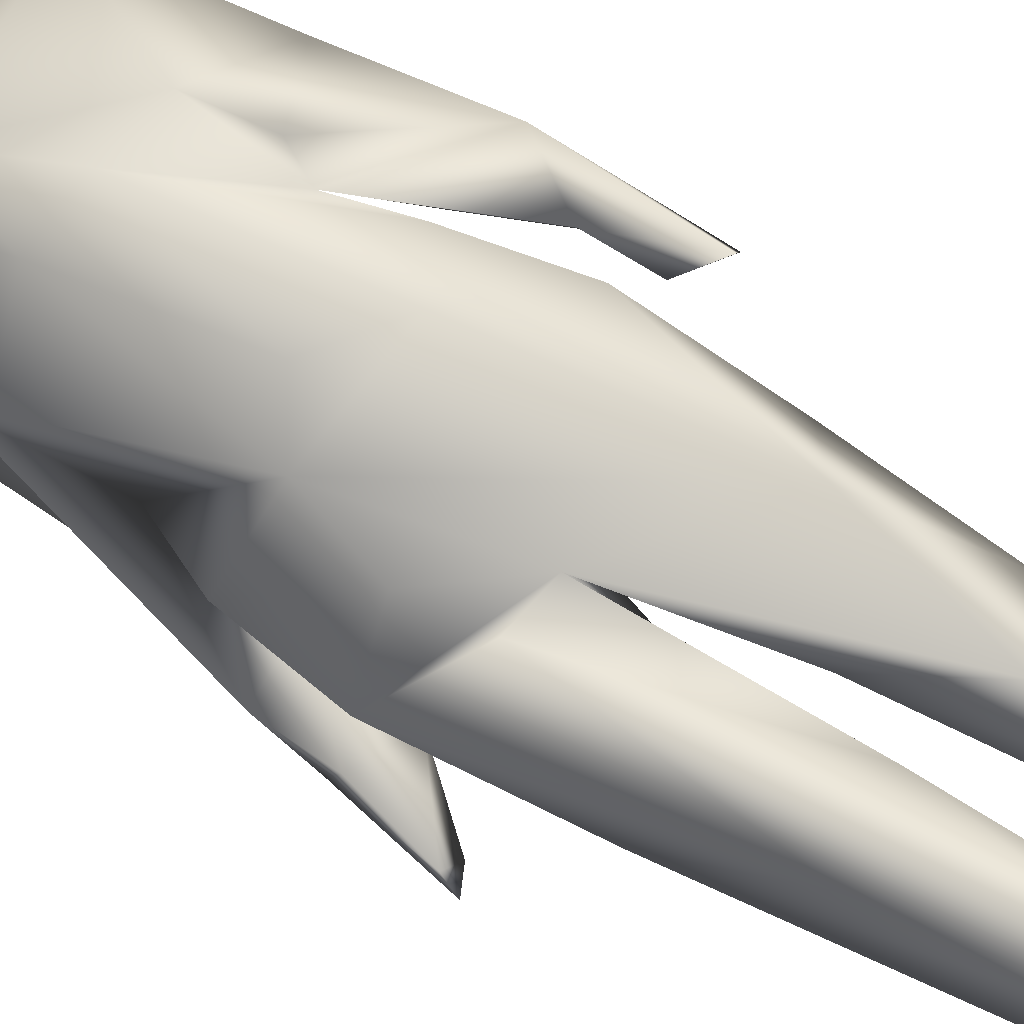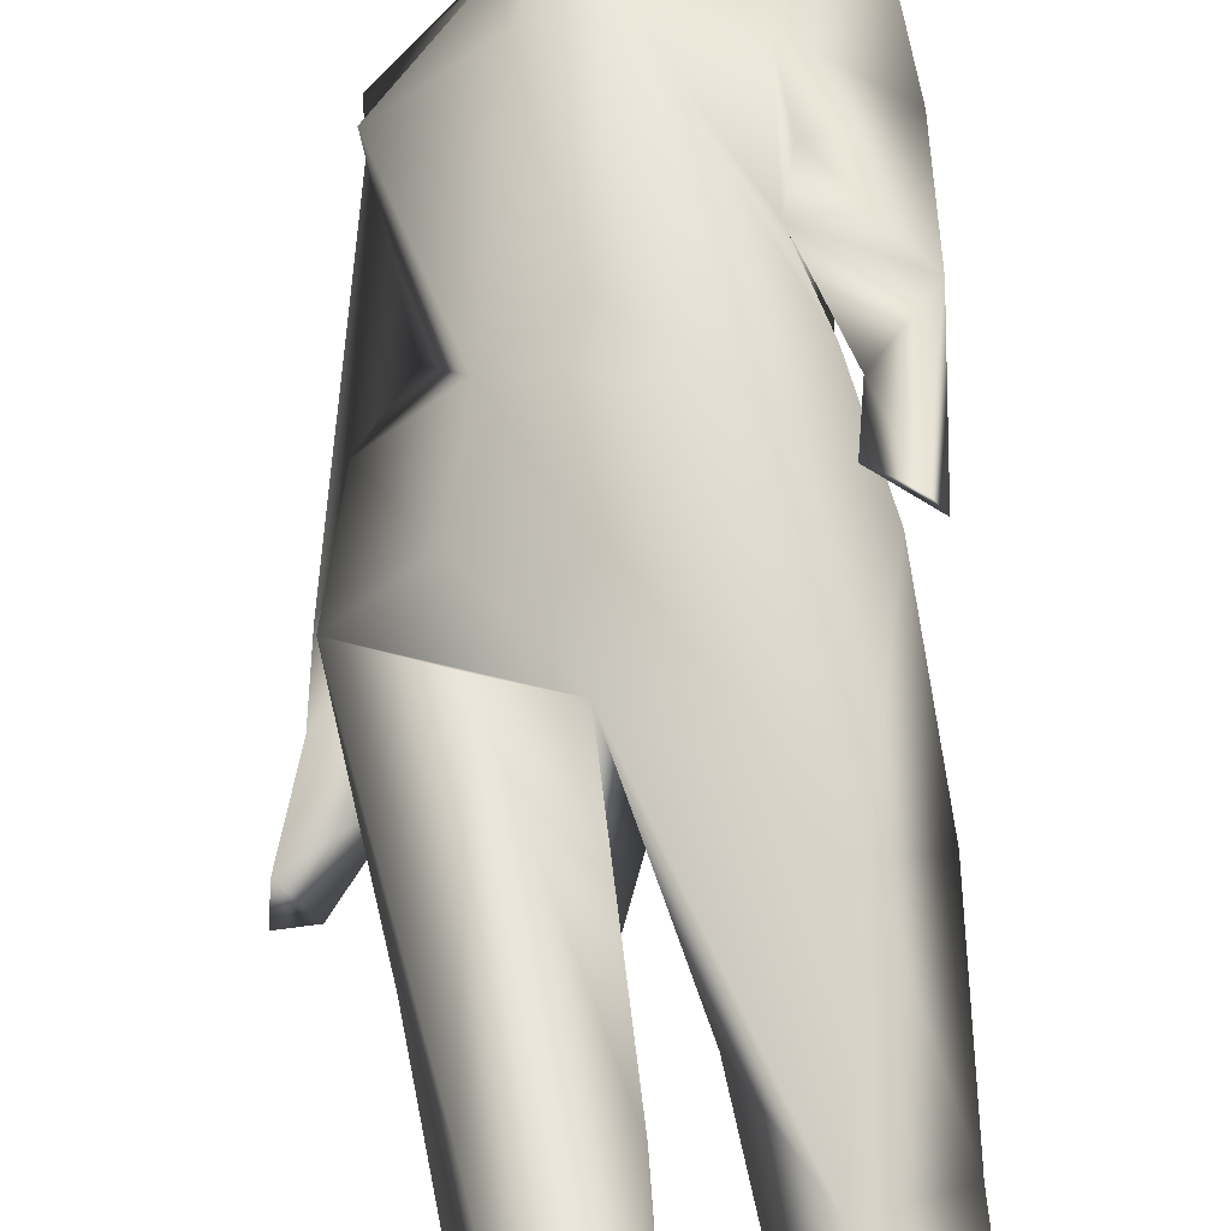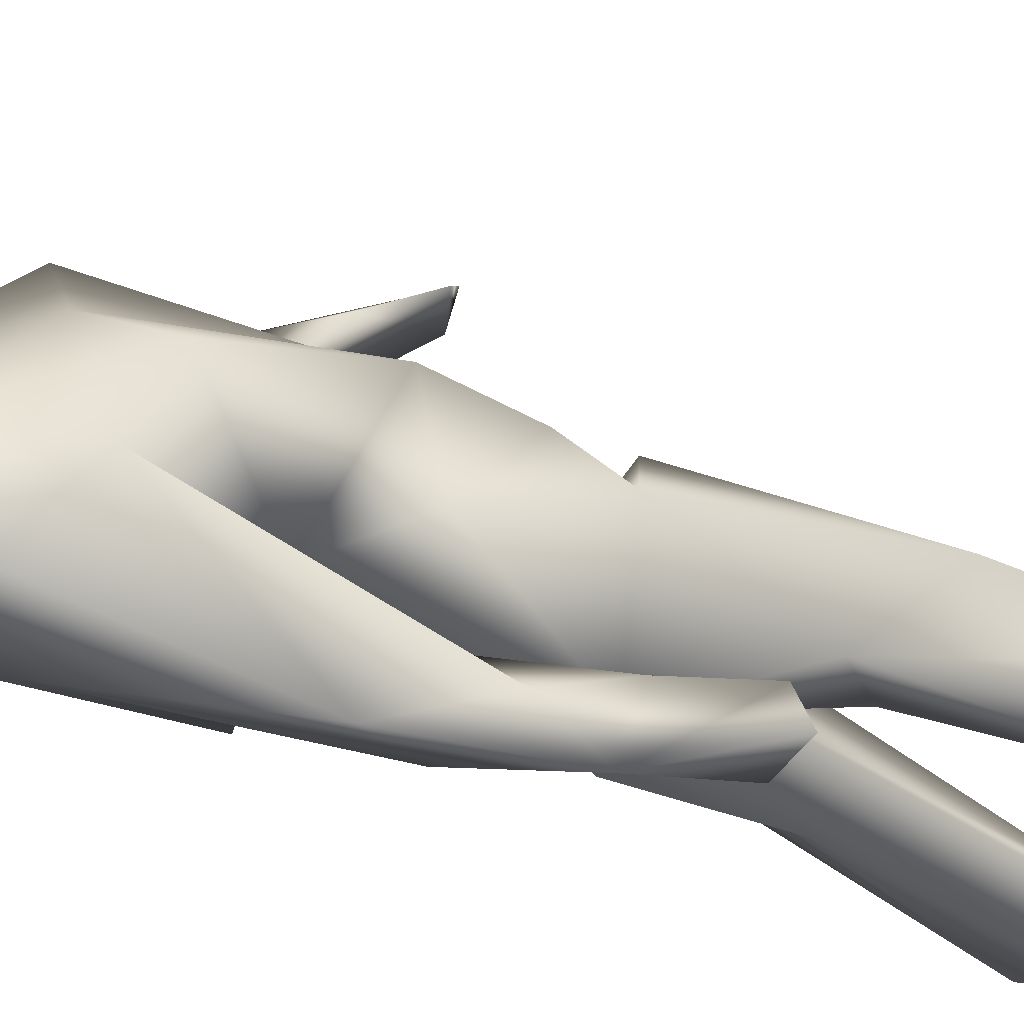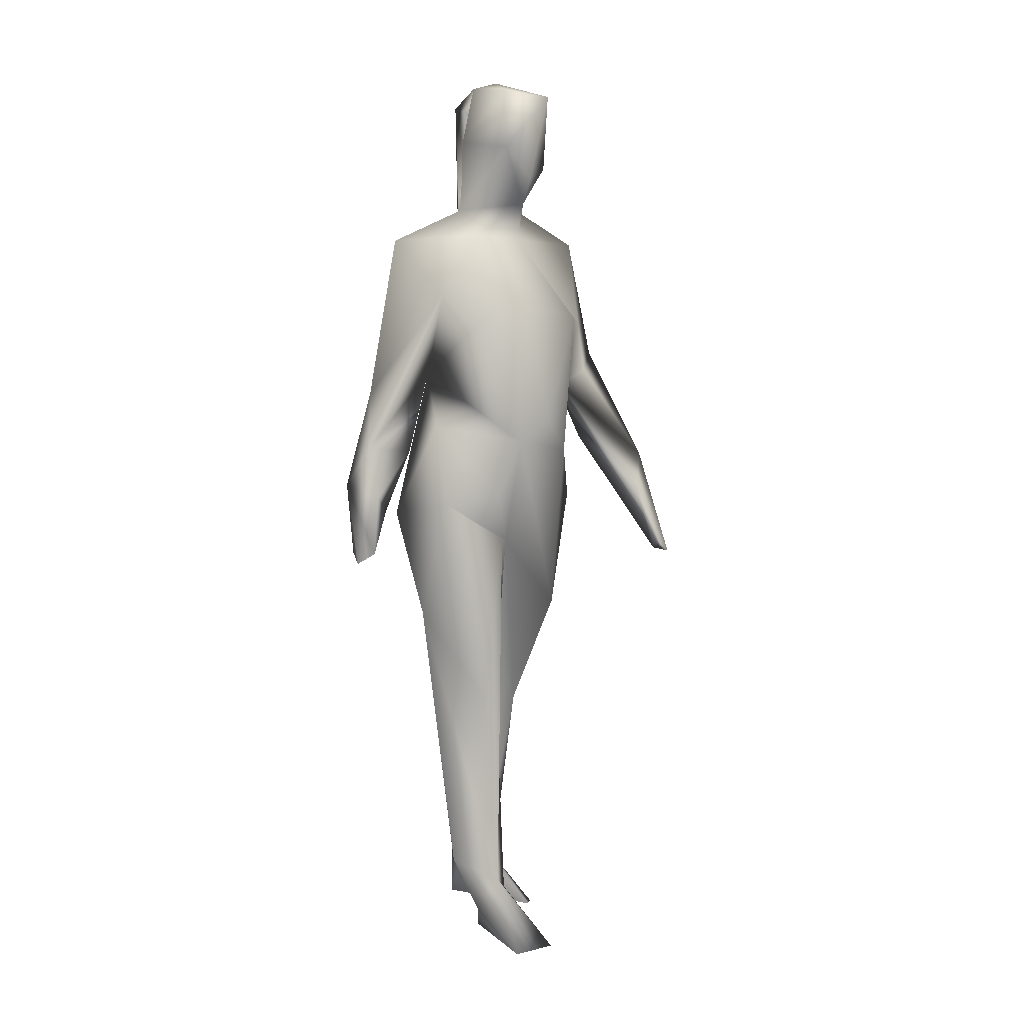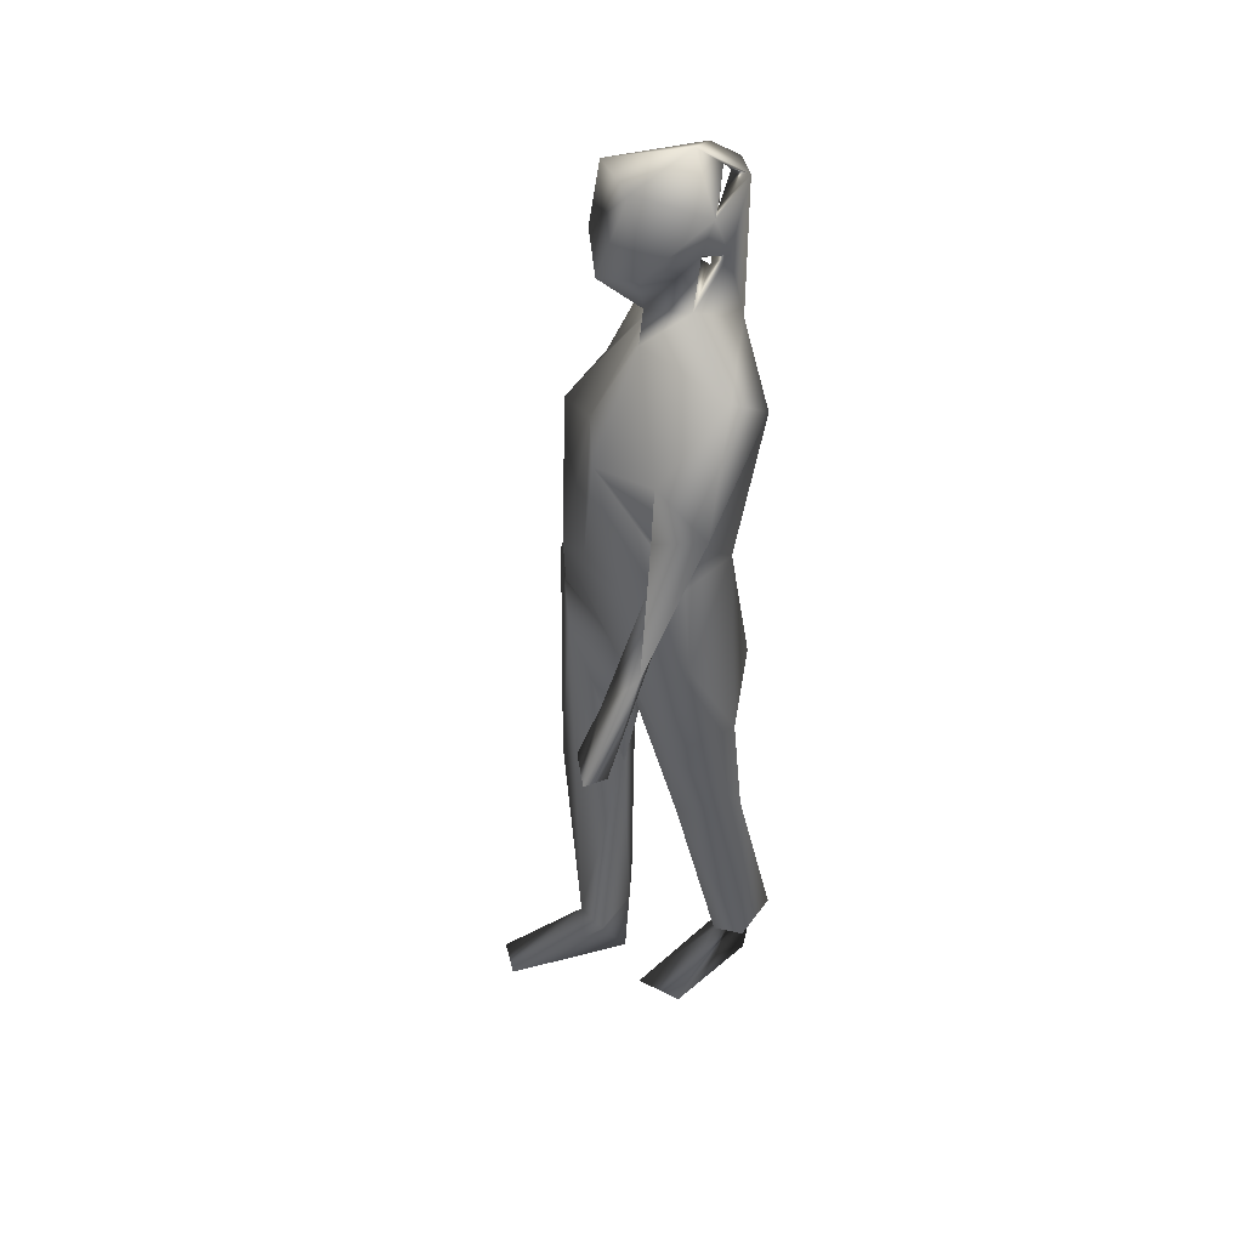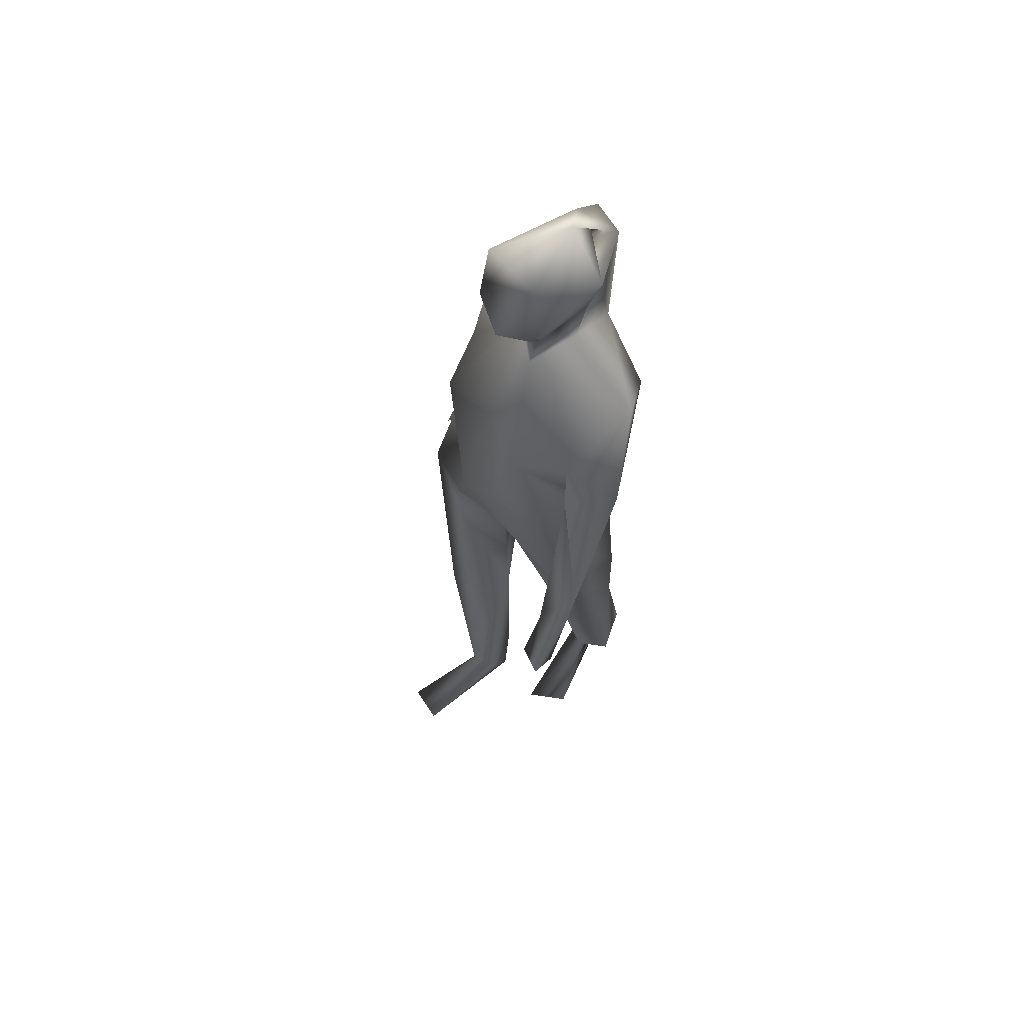
<metadata>
{"format":"obj","ext":"obj","renderer":"f3d","projection":"perspective","resolution":1024,"background":"white","views":[{"elev":72.8,"azim":-60.2,"up":"+Z"},{"elev":61.6,"azim":-6.5,"up":"+Z"},{"elev":-21.1,"azim":-128.6,"up":"+Z"},{"elev":6.9,"azim":-63.1,"up":"+Y"},{"elev":38.6,"azim":43.5,"up":"+Y"},{"elev":60.1,"azim":24.4,"up":"+Y"}]}
</metadata>
<code>
v -62.58 28.44 -130.4
v -62.61 28.87 -130.3
v -62.82 28.38 -130.3
v -62.95 28.55 -130.4
v -62.91 28.88 -130.5
v -62.56 28.97 -130.7
v -62.6 28.94 -130.8
v -62.53 28.8 -130.9
v -62.54 28.84 -130.9
v -62.55 28.83 -131
v -62.85 28.6 -130.8
v -62.78 28.19 -130.8
v -62.61 28.59 -130.9
v -62.65 28.27 -130.9
v -62.35 28.73 -130.6
v -62.38 28.84 -130.9
v -62.55 28.06 -131
v -62.62 27.65 -131.1
v -62.87 27.73 -131.2
v -62.08 28 -130.4
v -62.07 27.31 -130.3
v -62.16 27.75 -130.8
v -62.41 28.1 -130.9
v -62.53 26.94 -131.1
v -62.49 28.21 -130.6
v -62.65 28.23 -130.5
v -62.44 28.45 -130.8
v -62.42 28.54 -130.6
v -62.62 28.37 -130.8
v -62.83 28.04 -130.7
v -63.15 28 -131.1
v -63.15 27.68 -130.8
v -63.18 27.53 -130.5
v -62.86 27.62 -130.3
v -62.69 28.01 -130.5
v -62.65 27.54 -130.1
v -62.8 26.94 -130.2
v -62.53 26.73 -130.3
v -62.3 26.86 -130.4
v -62.23 26.42 -130.4
v -62.39 25.75 -130.4
v -62.51 25.13 -130.6
v -62.23 24.18 -130.9
v -62.22 25.25 -130.8
v -62.24 24.26 -131.1
v -62.53 25.22 -131
v -62.38 25.77 -130.9
v -62.18 25.88 -130.7
v -62.75 26.07 -130.8
v -62.3 26.89 -130.7
v -62.27 26.1 -129.7
v -62.37 26.21 -129.7
v -62.22 26.11 -129.8
v -62.32 26.46 -129.8
v -62.14 26.69 -129.9
v -62.29 26.8 -130.3
v -62.37 27.12 -130.4
v -62.34 27.22 -130.2
v -62.35 27.51 -130.2
v -62.33 26.16 -130.9
v -62.84 26.28 -131.1
v -63.1 27.2 -130.9
v -63.07 24.11 -130.4
v -63.4 23.8 -130.1
v -63.21 23.81 -130
v -63 25.43 -130.8
v -63.18 26.36 -131.1
v -62.88 25.72 -130.8
v -62.85 25.3 -130.6
v -62.93 24.02 -130.5
v -62.9 24.16 -130.7
v -62.86 26.19 -130.5
v -63.08 26.22 -130.4
v -63.36 26.46 -130.6
v -63.11 26.5 -130.4
v -62.4 23.76 -130.5
v -62.63 23.82 -130.5
v -62.41 23.74 -131.1
v -62.52 24.02 -131
v -62.42 24.09 -130.9
v -62.38 24.02 -131.1
v -62.68 25.55 -130.8
v -63.02 26.81 -130.3
v -63.2 25.27 -130.5
v -63.17 24.23 -130.7
v -63.1 23.92 -130.6
v -63.28 25.78 -130.8
v -62.92 23.75 -130.7
v -63 24.22 -130.8
v -63.26 26.91 -130.7
v -63.08 26.82 -131.3
v -63.13 26.74 -131
v -63.19 26.37 -131.1
v -63.4 26.47 -131.1
v -63.36 26.77 -131.2
v -63.4 26.14 -131.2
v -63.5 26.15 -131
v -63.51 26.09 -131.1
v -63.38 26.54 -131.3
v -63.19 27.09 -131.3
f 1 2 3
f 3 2 4
f 2 5 4
f 6 5 2
f 7 5 6
f 8 9 7
f 10 8 7
f 11 4 5
f 11 5 7
f 4 11 12
f 9 13 7
f 13 8 10
f 7 13 11
f 14 13 10
f 9 6 15
f 15 6 2
f 15 2 1
f 15 13 9
f 9 16 6
f 6 16 7
f 10 7 16
f 16 9 8
f 16 13 15
f 16 8 13
f 10 16 17
f 17 12 14
f 10 17 14
f 18 19 17
f 20 21 22
f 22 23 20
f 18 23 24
f 23 22 24
f 18 17 23
f 23 17 16
f 20 23 25
f 12 26 4
f 4 26 3
f 27 28 29
f 13 27 29
f 28 25 29
f 27 13 14
f 14 25 27
f 15 1 28
f 26 28 1
f 28 26 25
f 23 27 25
f 16 27 23
f 16 15 27
f 27 15 28
f 29 12 11
f 14 12 29
f 25 14 29
f 13 29 11
f 1 3 26
f 26 12 30
f 19 31 17
f 12 31 30
f 31 12 17
f 32 30 31
f 33 30 32
f 34 30 33
f 30 34 35
f 26 30 35
f 25 26 35
f 35 20 25
f 35 34 36
f 37 36 34
f 36 37 38
f 39 36 38
f 38 40 39
f 38 41 40
f 42 43 44
f 41 42 44
f 44 43 45
f 46 44 45
f 44 46 47
f 44 47 48
f 48 41 44
f 40 41 48
f 48 47 49
f 40 50 39
f 40 48 50
f 22 50 24
f 51 52 53
f 54 53 52
f 51 54 52
f 55 51 53
f 51 55 54
f 55 53 56
f 56 53 54
f 57 56 54
f 54 55 57
f 22 56 57
f 22 21 56
f 55 56 21
f 57 55 58
f 55 21 58
f 59 36 57
f 58 59 57
f 57 36 39
f 57 50 22
f 57 39 50
f 21 59 58
f 20 59 21
f 35 59 20
f 59 35 36
f 60 48 49
f 60 50 48
f 61 60 49
f 62 60 61
f 62 50 60
f 24 50 62
f 63 64 65
f 66 67 68
f 68 67 61
f 49 68 61
f 69 70 71
f 70 69 63
f 66 69 71
f 66 68 69
f 72 73 69
f 69 73 63
f 72 74 73
f 74 72 75
f 76 77 78
f 77 79 78
f 77 80 79
f 78 81 76
f 76 81 80
f 77 76 80
f 79 81 78
f 82 81 79
f 82 46 81
f 45 80 81
f 45 81 46
f 79 80 82
f 82 80 42
f 43 42 80
f 45 43 80
f 49 82 72
f 82 49 47
f 72 82 42
f 47 46 82
f 49 72 68
f 41 72 42
f 41 83 72
f 72 83 75
f 72 69 68
f 63 73 84
f 65 70 63
f 85 86 63
f 63 87 85
f 84 87 63
f 64 86 88
f 63 86 64
f 65 64 88
f 70 65 88
f 71 70 88
f 86 71 88
f 85 71 86
f 71 85 89
f 66 71 89
f 87 67 66
f 89 87 66
f 62 67 90
f 61 67 62
f 74 90 67
f 67 87 74
f 87 89 85
f 87 84 74
f 84 73 74
f 74 75 90
f 90 75 83
f 90 83 62
f 34 33 83
f 33 62 83
f 34 83 37
f 38 37 83
f 38 83 41
f 18 24 62
f 33 32 62
f 18 62 19
f 19 62 91
f 62 92 91
f 91 92 93
f 94 93 92
f 92 62 95
f 94 92 95
f 32 95 62
f 96 97 98
f 99 98 97
f 97 96 93
f 98 99 96
f 97 93 94
f 93 96 99
f 97 94 99
f 91 99 100
f 99 91 93
f 95 99 94
f 100 32 31
f 100 95 32
f 31 19 100
f 19 91 100
f 100 99 95

</code>
